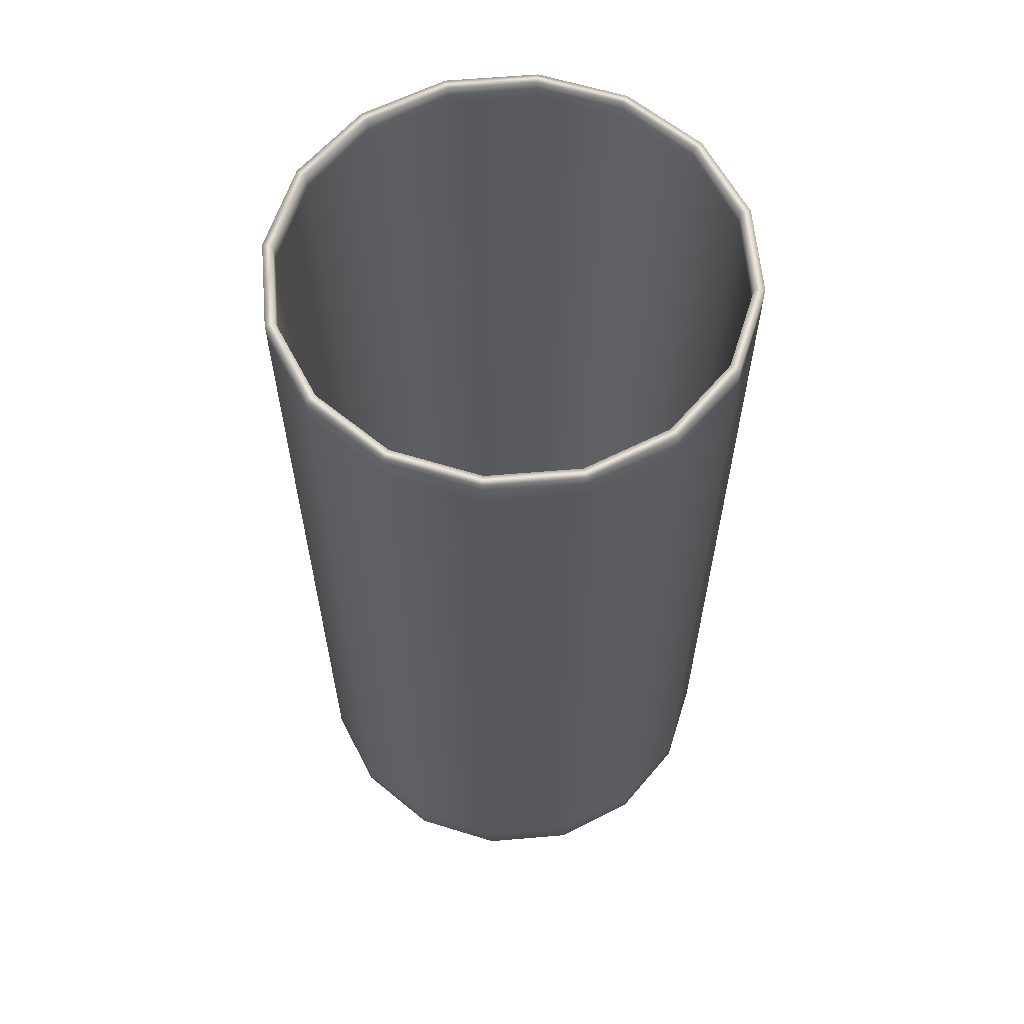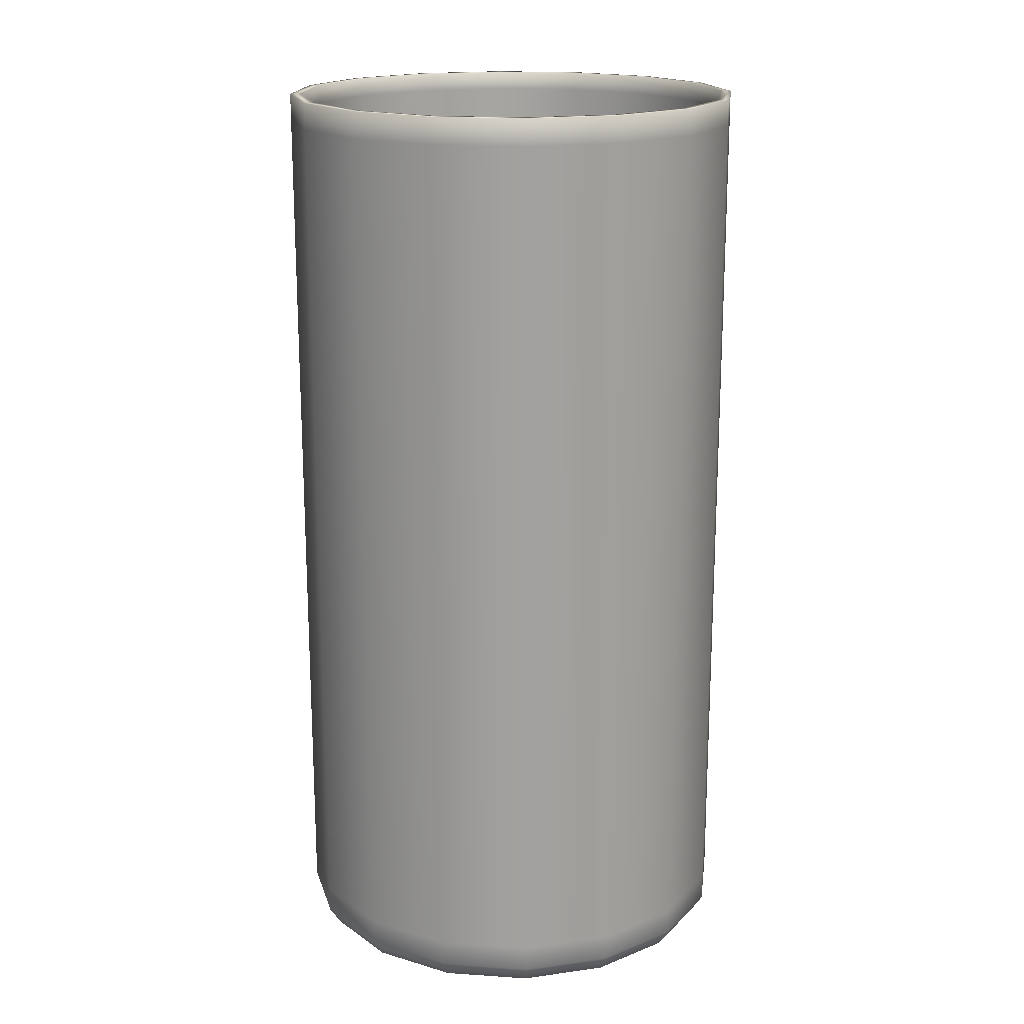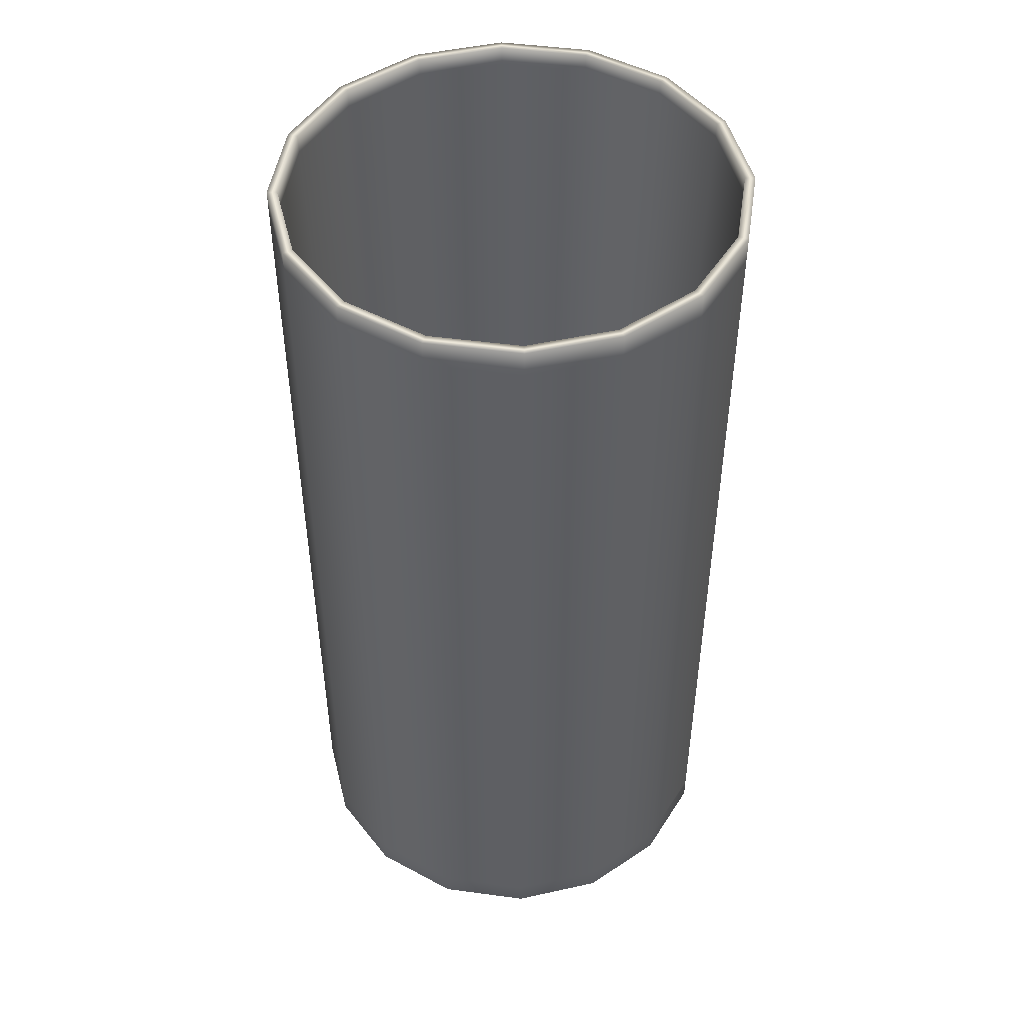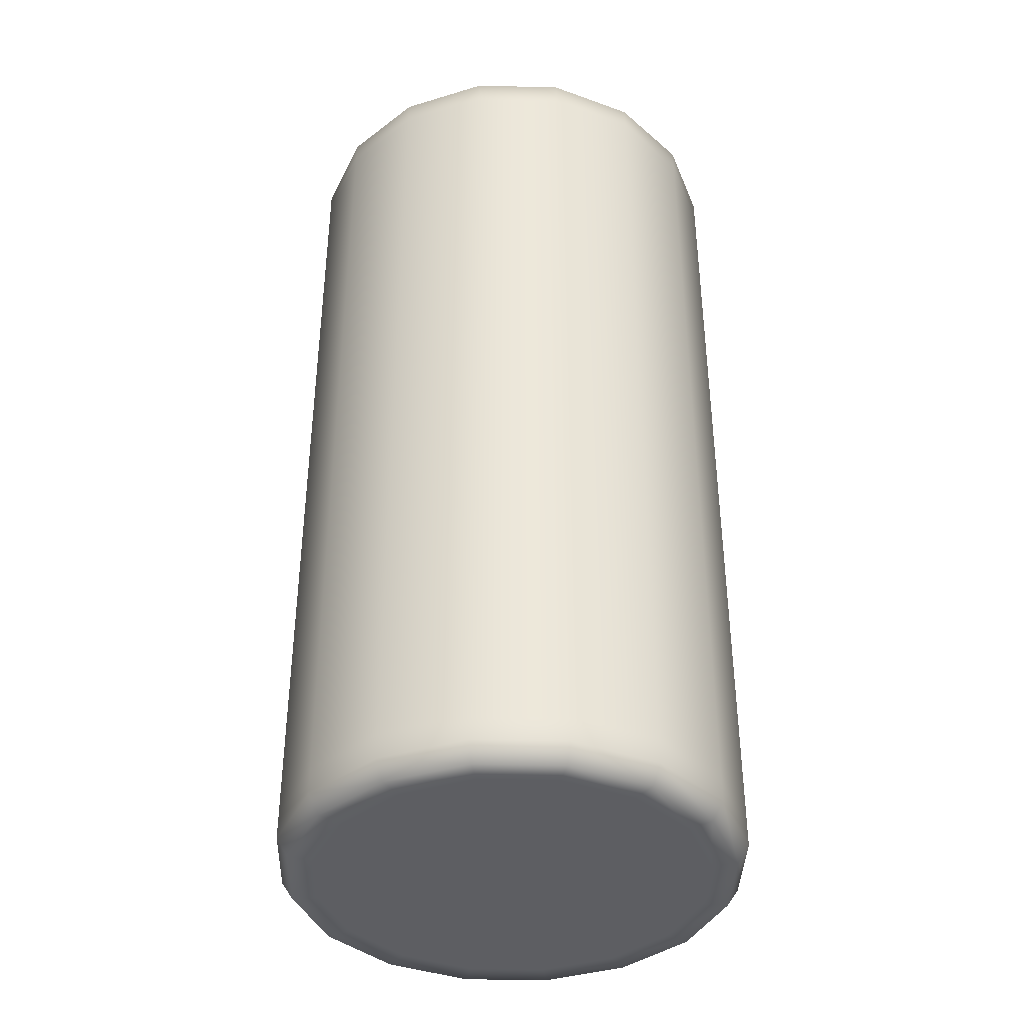
<metadata>
{"format":"obj","ext":"obj","renderer":"f3d","projection":"perspective","resolution":1024,"background":"white","views":[{"elev":61.1,"azim":118.8,"up":"+Y"},{"elev":18.1,"azim":153.7,"up":"+Y"},{"elev":48.1,"azim":19.8,"up":"+Y"},{"elev":-39.0,"azim":-58.0,"up":"+Y"}]}
</metadata>
<code>
o DOF_Glassware
v -0 -0.1118 -0
v 0.02767 -0.1155 -0
v 0.02556 -0.1155 -0.01059
v 0.05491 -0.1248 -0
v 0.05073 -0.1248 -0.02101
v 0.08171 -0.1397 -0
v 0.07549 -0.1397 -0.03127
v 0.1081 -0.1602 -0
v 0.09986 -0.1602 -0.04136
v 0.121 -0.1602 -0
v 0.1118 -0.1602 -0.04632
v 0.1325 -0.05679 -0
v 0.1418 0.3204 -0
v 0.131 0.3204 -0.05428
v 0.1224 -0.05679 -0.0507
v 0.1436 0.3904 -0
v 0.15 0.3904 -0
v 0.1386 0.3904 -0.0574
v 0.1326 0.3904 -0.05494
v 0.15 0.3084 -0
v 0.15 -0.1157 -0
v 0.1386 -0.1157 -0.0574
v 0.1386 0.3084 -0.0574
v 0.1255 -0.2096 -0
v 0.01672 -0.2096 -0
v 0.01544 -0.2096 -0.006396
v 0.116 -0.2096 -0.04804
v 0.01957 -0.1155 -0.01956
v 0.03882 -0.1248 -0.03882
v 0.05778 -0.1397 -0.05778
v 0.07643 -0.1602 -0.07643
v 0.08559 -0.1602 -0.08559
v 0.1003 0.3204 -0.1003
v 0.09369 -0.05679 -0.09369
v 0.1061 0.3904 -0.1061
v 0.1015 0.3904 -0.1015
v 0.1061 -0.1157 -0.1061
v 0.1061 0.3084 -0.1061
v 0.01182 -0.2096 -0.01182
v 0.08877 -0.2096 -0.08877
v 0.01059 -0.1155 -0.02556
v 0.02101 -0.1248 -0.05073
v 0.03127 -0.1397 -0.07549
v 0.04136 -0.1602 -0.09986
v 0.04632 -0.1602 -0.1118
v 0.05428 0.3204 -0.131
v 0.0507 -0.05679 -0.1224
v 0.0574 0.3904 -0.1386
v 0.05494 0.3904 -0.1326
v 0.0574 -0.1157 -0.1386
v 0.0574 0.3084 -0.1386
v 0.006396 -0.2096 -0.01544
v 0.04804 -0.2096 -0.116
v -0 -0.1155 -0.02767
v -0 -0.1248 -0.05491
v -0 -0.1397 -0.08171
v -0 -0.1602 -0.1081
v -0 -0.1602 -0.121
v -0 0.3204 -0.1418
v -0 -0.05679 -0.1325
v -0 0.3904 -0.15
v -0 0.3904 -0.1436
v -0 -0.1157 -0.15
v -0 0.3084 -0.15
v -0 -0.2096 -0.01672
v -0 -0.2096 -0.1255
v -0.01059 -0.1155 -0.02556
v -0.02101 -0.1248 -0.05073
v -0.03127 -0.1397 -0.07549
v -0.04136 -0.1602 -0.09986
v -0.04632 -0.1602 -0.1118
v -0.05428 0.3204 -0.131
v -0.0507 -0.05679 -0.1224
v -0.0574 0.3904 -0.1386
v -0.05494 0.3904 -0.1326
v -0.0574 -0.1157 -0.1386
v -0.0574 0.3084 -0.1386
v -0.006396 -0.2096 -0.01544
v -0.04804 -0.2096 -0.116
v -0.01957 -0.1155 -0.01956
v -0.03882 -0.1248 -0.03882
v -0.05778 -0.1397 -0.05778
v -0.07643 -0.1602 -0.07643
v -0.08559 -0.1602 -0.08559
v -0.1003 0.3204 -0.1003
v -0.09368 -0.05679 -0.09369
v -0.1061 0.3904 -0.1061
v -0.1015 0.3904 -0.1015
v -0.1061 -0.1157 -0.1061
v -0.1061 0.3084 -0.1061
v -0.01182 -0.2096 -0.01182
v -0.08877 -0.2096 -0.08877
v -0.02556 -0.1155 -0.01059
v -0.05073 -0.1248 -0.02101
v -0.07549 -0.1397 -0.03127
v -0.09986 -0.1602 -0.04136
v -0.1118 -0.1602 -0.04632
v -0.131 0.3204 -0.05428
v -0.1224 -0.05679 -0.0507
v -0.1386 0.3904 -0.0574
v -0.1326 0.3904 -0.05494
v -0.1386 -0.1157 -0.0574
v -0.1386 0.3084 -0.0574
v -0.01544 -0.2096 -0.006396
v -0.116 -0.2096 -0.04804
v -0.02767 -0.1155 -0
v -0.05491 -0.1248 -0
v -0.08171 -0.1397 -0
v -0.1081 -0.1602 -0
v -0.121 -0.1602 -0
v -0.1418 0.3204 -0
v -0.1325 -0.05679 -0
v -0.15 0.3904 -0
v -0.1436 0.3904 -0
v -0.15 -0.1157 -0
v -0.15 0.3084 -0
v -0.01672 -0.2096 -0
v -0.1255 -0.2096 -0
v -0.02556 -0.1155 0.01059
v -0.05073 -0.1248 0.02101
v -0.07549 -0.1397 0.03127
v -0.09986 -0.1602 0.04136
v -0.1118 -0.1602 0.04632
v -0.131 0.3204 0.05428
v -0.1224 -0.05679 0.0507
v -0.1386 0.3904 0.0574
v -0.1326 0.3904 0.05494
v -0.1386 -0.1157 0.0574
v -0.1386 0.3084 0.0574
v -0.01544 -0.2096 0.006396
v -0.116 -0.2096 0.04804
v -0.01957 -0.1155 0.01956
v -0.03882 -0.1248 0.03882
v -0.05778 -0.1397 0.05778
v -0.07643 -0.1602 0.07643
v -0.08559 -0.1602 0.08559
v -0.1003 0.3204 0.1003
v -0.09368 -0.05679 0.09369
v -0.1061 0.3904 0.1061
v -0.1015 0.3904 0.1015
v -0.1061 -0.1157 0.1061
v -0.1061 0.3084 0.1061
v -0.01182 -0.2096 0.01182
v -0.08877 -0.2096 0.08877
v -0.01059 -0.1155 0.02556
v -0.02101 -0.1248 0.05073
v -0.03127 -0.1397 0.07549
v -0.04136 -0.1602 0.09986
v -0.04632 -0.1602 0.1118
v -0.05428 0.3204 0.131
v -0.0507 -0.05679 0.1224
v -0.0574 0.3904 0.1386
v -0.05494 0.3904 0.1326
v -0.0574 -0.1157 0.1386
v -0.0574 0.3084 0.1386
v -0.006396 -0.2096 0.01544
v -0.04804 -0.2096 0.116
v -0 -0.1155 0.02767
v -0 -0.1248 0.05491
v -0 -0.1397 0.08171
v -0 -0.1602 0.1081
v -0 -0.1602 0.121
v -0 0.3204 0.1418
v -0 -0.05679 0.1325
v -0 0.3904 0.15
v -0 0.3904 0.1436
v -0 -0.1157 0.15
v -0 0.3084 0.15
v -0 -0.2096 0.01672
v -0 -0.2096 0.1255
v 0.01059 -0.1155 0.02556
v 0.02101 -0.1248 0.05073
v 0.03127 -0.1397 0.07549
v 0.04136 -0.1602 0.09986
v 0.04632 -0.1602 0.1118
v 0.05428 0.3204 0.131
v 0.0507 -0.05679 0.1224
v 0.0574 0.3904 0.1386
v 0.05494 0.3904 0.1326
v 0.0574 -0.1157 0.1386
v 0.0574 0.3084 0.1386
v 0.006396 -0.2096 0.01544
v 0.04804 -0.2096 0.116
v 0.01957 -0.1155 0.01956
v 0.03882 -0.1248 0.03882
v 0.05778 -0.1397 0.05778
v 0.07643 -0.1602 0.07643
v 0.08559 -0.1602 0.08559
v 0.1003 0.3204 0.1003
v 0.09369 -0.05679 0.09369
v 0.1061 0.3904 0.1061
v 0.1015 0.3904 0.1015
v 0.1061 -0.1157 0.1061
v 0.1061 0.3084 0.1061
v 0.01182 -0.2096 0.01182
v 0.08877 -0.2096 0.08877
v 0.02556 -0.1155 0.01059
v 0.05073 -0.1248 0.02101
v 0.07549 -0.1397 0.03127
v 0.09986 -0.1602 0.04136
v 0.1118 -0.1602 0.04632
v 0.131 0.3204 0.05428
v 0.1224 -0.05679 0.0507
v 0.1386 0.3904 0.0574
v 0.1326 0.3904 0.05494
v 0.1386 -0.1157 0.0574
v 0.1386 0.3084 0.0574
v 0.01544 -0.2096 0.006396
v 0.116 -0.2096 0.04804
v 0.1303 -0.1465 -0
v 0.1203 -0.1465 -0.04985
v 0.09211 -0.1465 -0.09211
v 0.04985 -0.1465 -0.1204
v -0 -0.1465 -0.1303
v -0.04985 -0.1465 -0.1204
v -0.09211 -0.1465 -0.09211
v -0.1203 -0.1465 -0.04985
v -0.1303 -0.1465 -0
v -0.1203 -0.1465 0.04985
v -0.09211 -0.1465 0.09211
v -0.04985 -0.1465 0.1203
v -0 -0.1465 0.1303
v 0.04985 -0.1465 0.1203
v 0.09211 -0.1465 0.09211
v 0.1203 -0.1465 0.04985
v 0.1433 0.3783 -0
v 0.1324 0.3783 -0.05483
v 0.1211 -0.1147 -0.05015
v 0.1311 -0.1147 -0
v 0.1013 0.3783 -0.1013
v 0.09267 -0.1147 -0.09267
v 0.05483 0.3783 -0.1324
v 0.05015 -0.1147 -0.1211
v -0 0.3783 -0.1433
v -0 -0.1147 -0.1311
v -0.05483 0.3783 -0.1324
v -0.05015 -0.1147 -0.1211
v -0.1013 0.3783 -0.1013
v -0.09267 -0.1147 -0.09267
v -0.1324 0.3783 -0.05483
v -0.1211 -0.1147 -0.05015
v -0.1433 0.3783 -0
v -0.1311 -0.1147 -0
v -0.1324 0.3783 0.05483
v -0.1211 -0.1147 0.05015
v -0.1013 0.3783 0.1013
v -0.09267 -0.1147 0.09267
v -0.05483 0.3783 0.1324
v -0.05015 -0.1147 0.1211
v -0 0.3783 0.1433
v -0 -0.1147 0.1311
v 0.05483 0.3783 0.1324
v 0.05015 -0.1147 0.1211
v 0.1013 0.3783 0.1013
v 0.09267 -0.1147 0.09267
v 0.1324 0.3783 0.05483
v 0.1211 -0.1147 0.05015
v 0.15 -0.1977 -0
v 0.1423 -0.2096 -0
v 0.1314 -0.2096 -0.05444
v 0.1386 -0.1977 -0.0574
v 0.1006 -0.2096 -0.1006
v 0.1061 -0.1977 -0.1061
v 0.05444 -0.2096 -0.1314
v 0.0574 -0.1977 -0.1386
v -0 -0.2096 -0.1423
v -0 -0.1977 -0.15
v -0.05444 -0.2096 -0.1314
v -0.0574 -0.1977 -0.1386
v -0.1006 -0.2096 -0.1006
v -0.1061 -0.1977 -0.1061
v -0.1314 -0.2096 -0.05444
v -0.1386 -0.1977 -0.0574
v -0.1423 -0.2096 -0
v -0.15 -0.1977 -0
v -0.1314 -0.2096 0.05444
v -0.1386 -0.1977 0.0574
v -0.1006 -0.2096 0.1006
v -0.1061 -0.1977 0.1061
v -0.05444 -0.2096 0.1314
v -0.0574 -0.1977 0.1386
v -0 -0.2096 0.1423
v -0 -0.1977 0.15
v 0.05444 -0.2096 0.1314
v 0.0574 -0.1977 0.1386
v 0.1006 -0.2096 0.1006
v 0.1061 -0.1977 0.1061
v 0.1314 -0.2096 0.05444
v 0.1386 -0.1977 0.0574
v 0.15 -0.1808 -0
v 0.1386 -0.1808 -0.0574
v 0.1386 0.3735 -0.0574
v 0.15 0.3735 -0
v 0.1061 -0.1808 -0.1061
v 0.1061 0.3735 -0.1061
v 0.0574 -0.1808 -0.1386
v 0.0574 0.3735 -0.1386
v -0 -0.1808 -0.15
v -0 0.3735 -0.15
v -0.0574 -0.1808 -0.1386
v -0.0574 0.3735 -0.1386
v -0.1061 -0.1808 -0.1061
v -0.1061 0.3735 -0.1061
v -0.1386 -0.1808 -0.0574
v -0.1386 0.3735 -0.0574
v -0.15 -0.1808 -0
v -0.15 0.3735 -0
v -0.1386 -0.1808 0.0574
v -0.1386 0.3735 0.0574
v -0.1061 -0.1808 0.1061
v -0.1061 0.3735 0.1061
v -0.0574 -0.1808 0.1386
v -0.0574 0.3735 0.1386
v -0 -0.1808 0.15
v -0 0.3735 0.15
v 0.0574 -0.1808 0.1386
v 0.0574 0.3735 0.1386
v 0.1061 -0.1808 0.1061
v 0.1061 0.3735 0.1061
v 0.1386 -0.1808 0.0574
v 0.1386 0.3735 0.0574
v -0 -0.2096 -0
f 1 2 3
f 2 4 5 3
f 4 6 7 5
f 6 8 9 7
f 8 10 11 9
f 12 13 14 15
f 16 17 18 19
f 20 21 22 23
f 24 25 26 27
f 1 3 28
f 3 5 29 28
f 5 7 30 29
f 7 9 31 30
f 9 11 32 31
f 15 14 33 34
f 19 18 35 36
f 23 22 37 38
f 27 26 39 40
f 1 28 41
f 28 29 42 41
f 29 30 43 42
f 30 31 44 43
f 31 32 45 44
f 34 33 46 47
f 36 35 48 49
f 38 37 50 51
f 40 39 52 53
f 1 41 54
f 41 42 55 54
f 42 43 56 55
f 43 44 57 56
f 44 45 58 57
f 47 46 59 60
f 49 48 61 62
f 51 50 63 64
f 53 52 65 66
f 1 54 67
f 54 55 68 67
f 55 56 69 68
f 56 57 70 69
f 57 58 71 70
f 60 59 72 73
f 62 61 74 75
f 64 63 76 77
f 66 65 78 79
f 1 67 80
f 67 68 81 80
f 68 69 82 81
f 69 70 83 82
f 70 71 84 83
f 73 72 85 86
f 75 74 87 88
f 77 76 89 90
f 79 78 91 92
f 1 80 93
f 80 81 94 93
f 81 82 95 94
f 82 83 96 95
f 83 84 97 96
f 86 85 98 99
f 88 87 100 101
f 90 89 102 103
f 92 91 104 105
f 1 93 106
f 93 94 107 106
f 94 95 108 107
f 95 96 109 108
f 96 97 110 109
f 99 98 111 112
f 101 100 113 114
f 103 102 115 116
f 105 104 117 118
f 1 106 119
f 106 107 120 119
f 107 108 121 120
f 108 109 122 121
f 109 110 123 122
f 112 111 124 125
f 114 113 126 127
f 116 115 128 129
f 118 117 130 131
f 1 119 132
f 119 120 133 132
f 120 121 134 133
f 121 122 135 134
f 122 123 136 135
f 125 124 137 138
f 127 126 139 140
f 129 128 141 142
f 131 130 143 144
f 1 132 145
f 132 133 146 145
f 133 134 147 146
f 134 135 148 147
f 135 136 149 148
f 138 137 150 151
f 140 139 152 153
f 142 141 154 155
f 144 143 156 157
f 1 145 158
f 145 146 159 158
f 146 147 160 159
f 147 148 161 160
f 148 149 162 161
f 151 150 163 164
f 153 152 165 166
f 155 154 167 168
f 157 156 169 170
f 1 158 171
f 158 159 172 171
f 159 160 173 172
f 160 161 174 173
f 161 162 175 174
f 164 163 176 177
f 166 165 178 179
f 168 167 180 181
f 170 169 182 183
f 1 171 184
f 171 172 185 184
f 172 173 186 185
f 173 174 187 186
f 174 175 188 187
f 177 176 189 190
f 179 178 191 192
f 181 180 193 194
f 183 182 195 196
f 1 184 197
f 184 185 198 197
f 185 186 199 198
f 186 187 200 199
f 187 188 201 200
f 190 189 202 203
f 192 191 204 205
f 194 193 206 207
f 196 195 208 209
f 1 197 2
f 197 198 4 2
f 198 199 6 4
f 199 200 8 6
f 200 201 10 8
f 203 202 13 12
f 205 204 17 16
f 207 206 21 20
f 209 208 25 24
f 10 210 211 11
f 11 211 212 32
f 32 212 213 45
f 45 213 214 58
f 58 214 215 71
f 71 215 216 84
f 84 216 217 97
f 97 217 218 110
f 110 218 219 123
f 123 219 220 136
f 136 220 221 149
f 149 221 222 162
f 162 222 223 175
f 175 223 224 188
f 188 224 225 201
f 201 225 210 10
f 226 16 19 227
f 228 211 210 229
f 227 19 36 230
f 231 212 211 228
f 230 36 49 232
f 233 213 212 231
f 232 49 62 234
f 235 214 213 233
f 234 62 75 236
f 237 215 214 235
f 236 75 88 238
f 239 216 215 237
f 238 88 101 240
f 241 217 216 239
f 240 101 114 242
f 243 218 217 241
f 242 114 127 244
f 245 219 218 243
f 244 127 140 246
f 247 220 219 245
f 246 140 153 248
f 249 221 220 247
f 248 153 166 250
f 251 222 221 249
f 250 166 179 252
f 253 223 222 251
f 252 179 192 254
f 255 224 223 253
f 254 192 205 256
f 257 225 224 255
f 256 205 16 226
f 229 210 225 257
f 258 259 260 261
f 261 260 262 263
f 263 262 264 265
f 265 264 266 267
f 267 266 268 269
f 269 268 270 271
f 271 270 272 273
f 273 272 274 275
f 275 274 276 277
f 277 276 278 279
f 279 278 280 281
f 281 280 282 283
f 283 282 284 285
f 285 284 286 287
f 287 286 288 289
f 289 288 259 258
f 290 258 261 291
f 292 18 17 293
f 291 261 263 294
f 295 35 18 292
f 294 263 265 296
f 297 48 35 295
f 296 265 267 298
f 299 61 48 297
f 298 267 269 300
f 301 74 61 299
f 300 269 271 302
f 303 87 74 301
f 302 271 273 304
f 305 100 87 303
f 304 273 275 306
f 307 113 100 305
f 306 275 277 308
f 309 126 113 307
f 308 277 279 310
f 311 139 126 309
f 310 279 281 312
f 313 152 139 311
f 312 281 283 314
f 315 165 152 313
f 314 283 285 316
f 317 178 165 315
f 316 285 287 318
f 319 191 178 317
f 318 287 289 320
f 321 204 191 319
f 320 289 258 290
f 293 17 204 321
f 21 290 291 22
f 23 292 293 20
f 22 291 294 37
f 38 295 292 23
f 37 294 296 50
f 51 297 295 38
f 50 296 298 63
f 64 299 297 51
f 63 298 300 76
f 77 301 299 64
f 76 300 302 89
f 90 303 301 77
f 89 302 304 102
f 103 305 303 90
f 102 304 306 115
f 116 307 305 103
f 115 306 308 128
f 129 309 307 116
f 128 308 310 141
f 142 311 309 129
f 141 310 312 154
f 155 313 311 142
f 154 312 314 167
f 168 315 313 155
f 167 314 316 180
f 181 317 315 168
f 180 316 318 193
f 194 319 317 181
f 193 318 320 206
f 207 321 319 194
f 206 320 290 21
f 20 293 321 207
f 13 226 227 14
f 15 228 229 12
f 14 227 230 33
f 34 231 228 15
f 33 230 232 46
f 47 233 231 34
f 46 232 234 59
f 60 235 233 47
f 59 234 236 72
f 73 237 235 60
f 72 236 238 85
f 86 239 237 73
f 85 238 240 98
f 99 241 239 86
f 98 240 242 111
f 112 243 241 99
f 111 242 244 124
f 125 245 243 112
f 124 244 246 137
f 138 247 245 125
f 137 246 248 150
f 151 249 247 138
f 150 248 250 163
f 164 251 249 151
f 163 250 252 176
f 177 253 251 164
f 176 252 254 189
f 190 255 253 177
f 189 254 256 202
f 203 257 255 190
f 202 256 226 13
f 12 229 257 203
f 25 322 26
f 27 260 259 24
f 26 322 39
f 40 262 260 27
f 39 322 52
f 53 264 262 40
f 52 322 65
f 66 266 264 53
f 65 322 78
f 79 268 266 66
f 78 322 91
f 92 270 268 79
f 91 322 104
f 105 272 270 92
f 104 322 117
f 118 274 272 105
f 117 322 130
f 131 276 274 118
f 130 322 143
f 144 278 276 131
f 143 322 156
f 157 280 278 144
f 156 322 169
f 170 282 280 157
f 169 322 182
f 183 284 282 170
f 182 322 195
f 196 286 284 183
f 195 322 208
f 209 288 286 196
f 208 322 25
f 24 259 288 209

</code>
